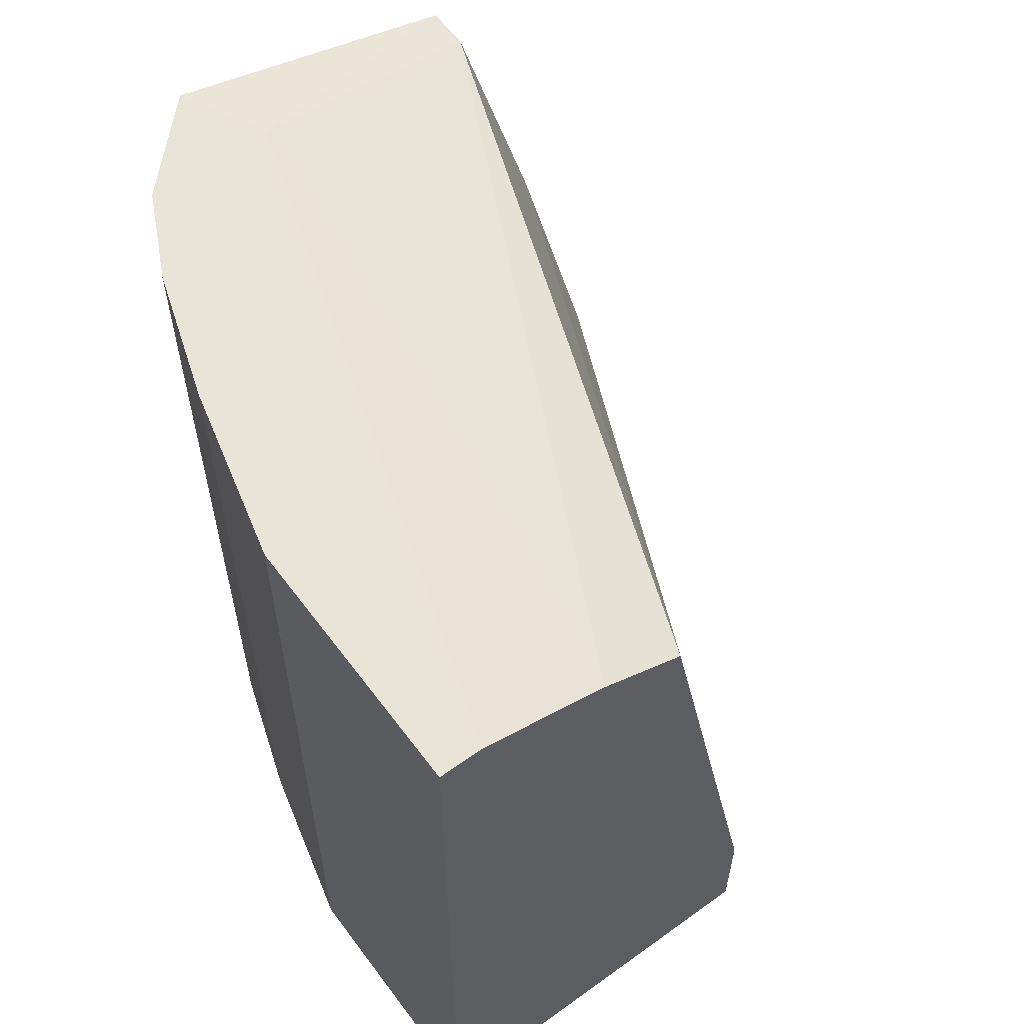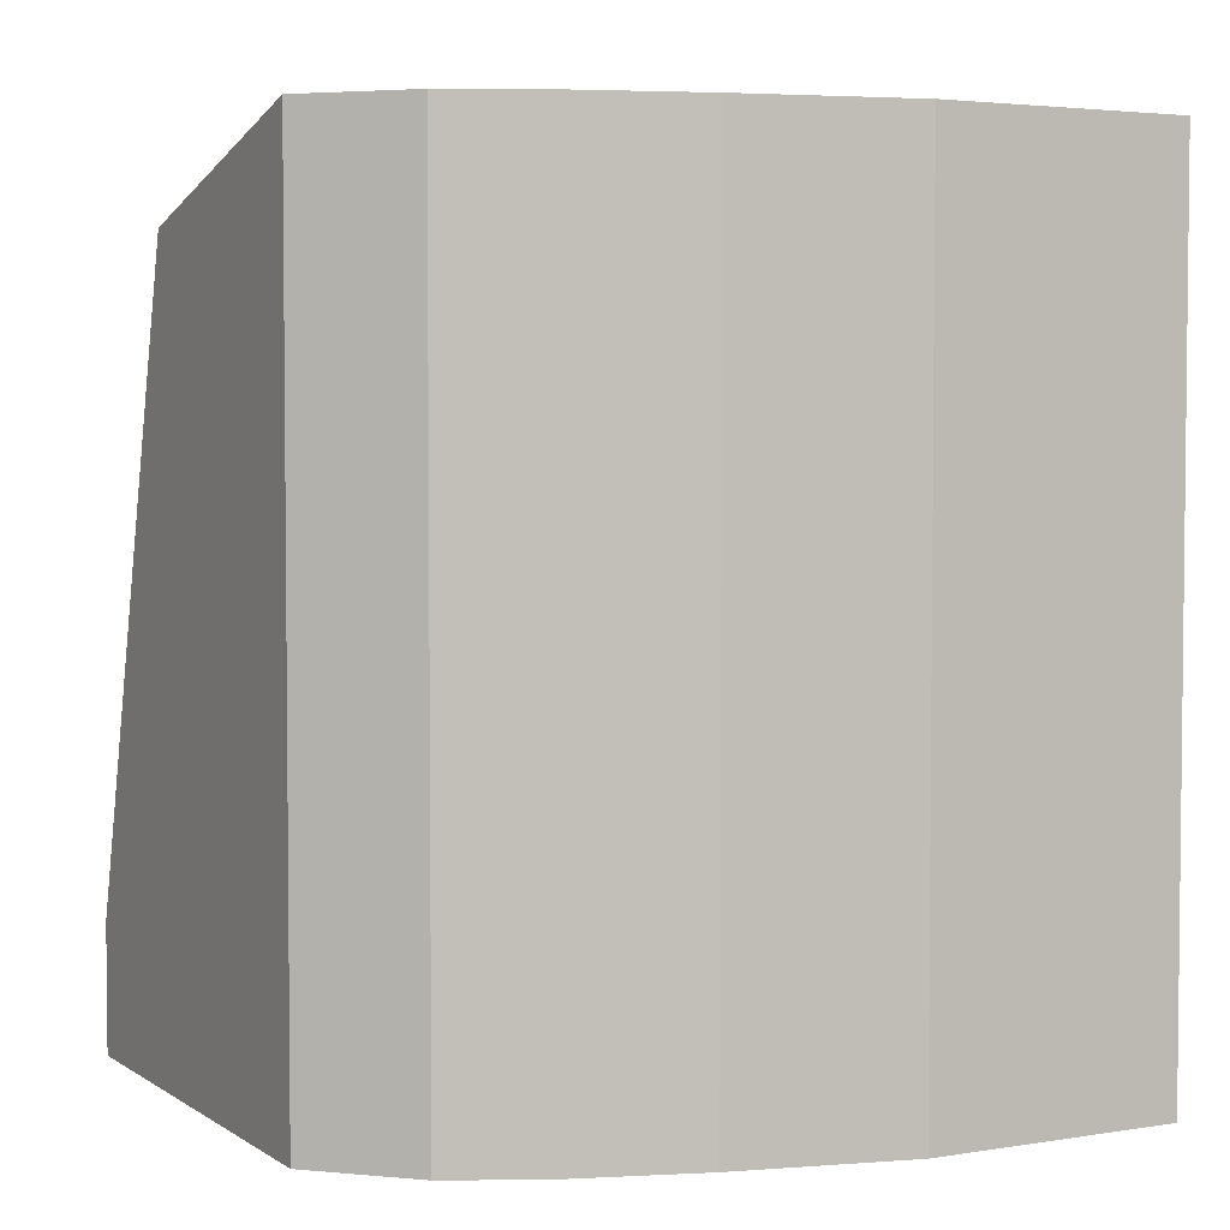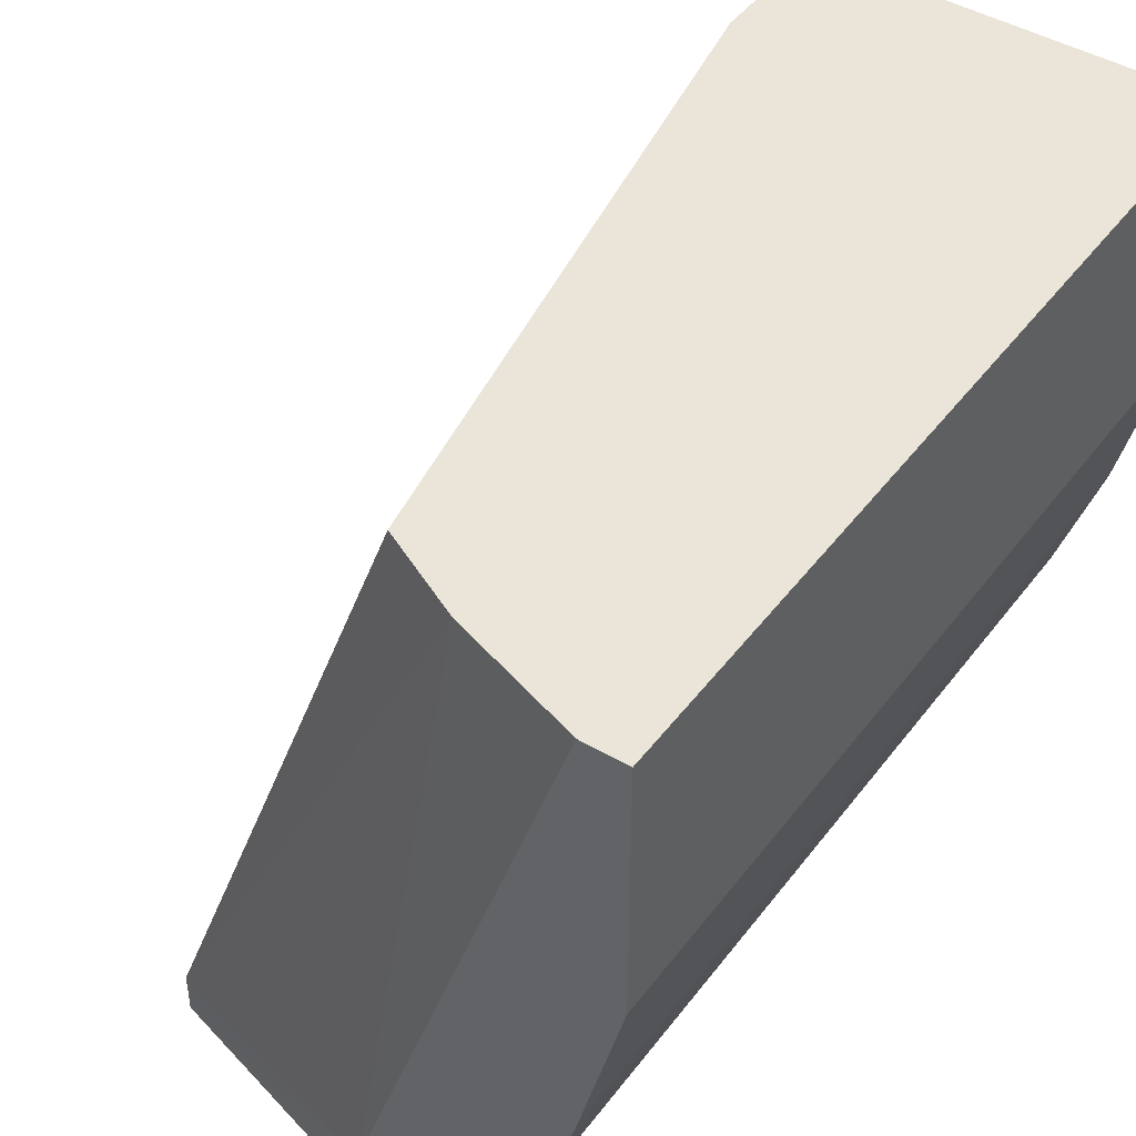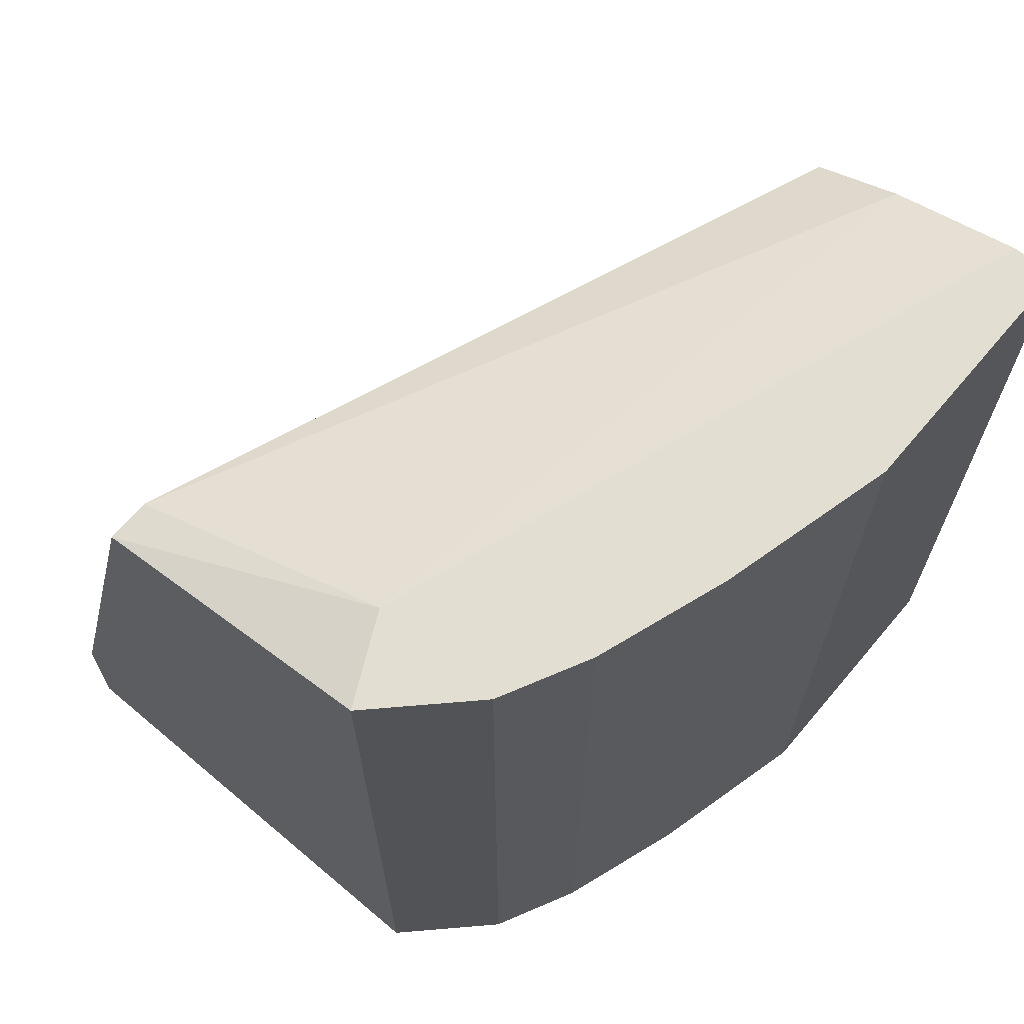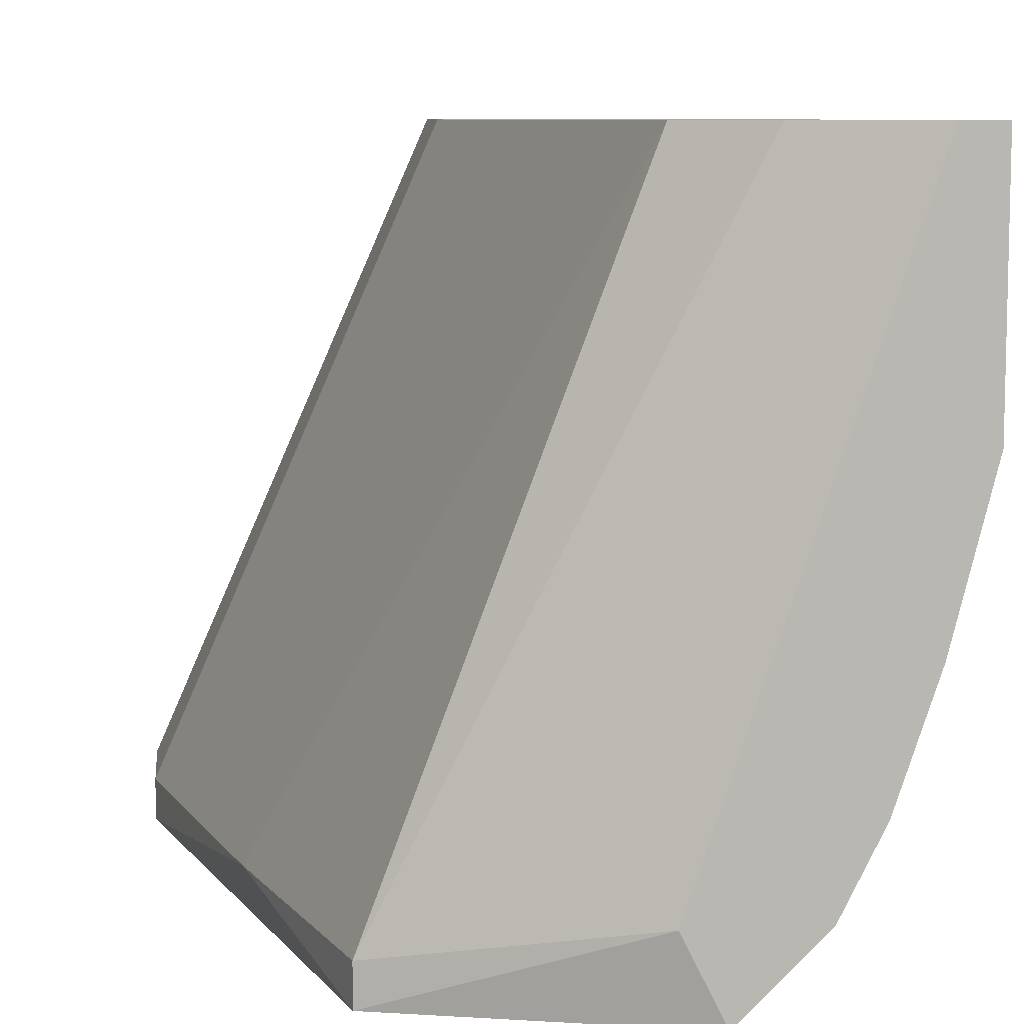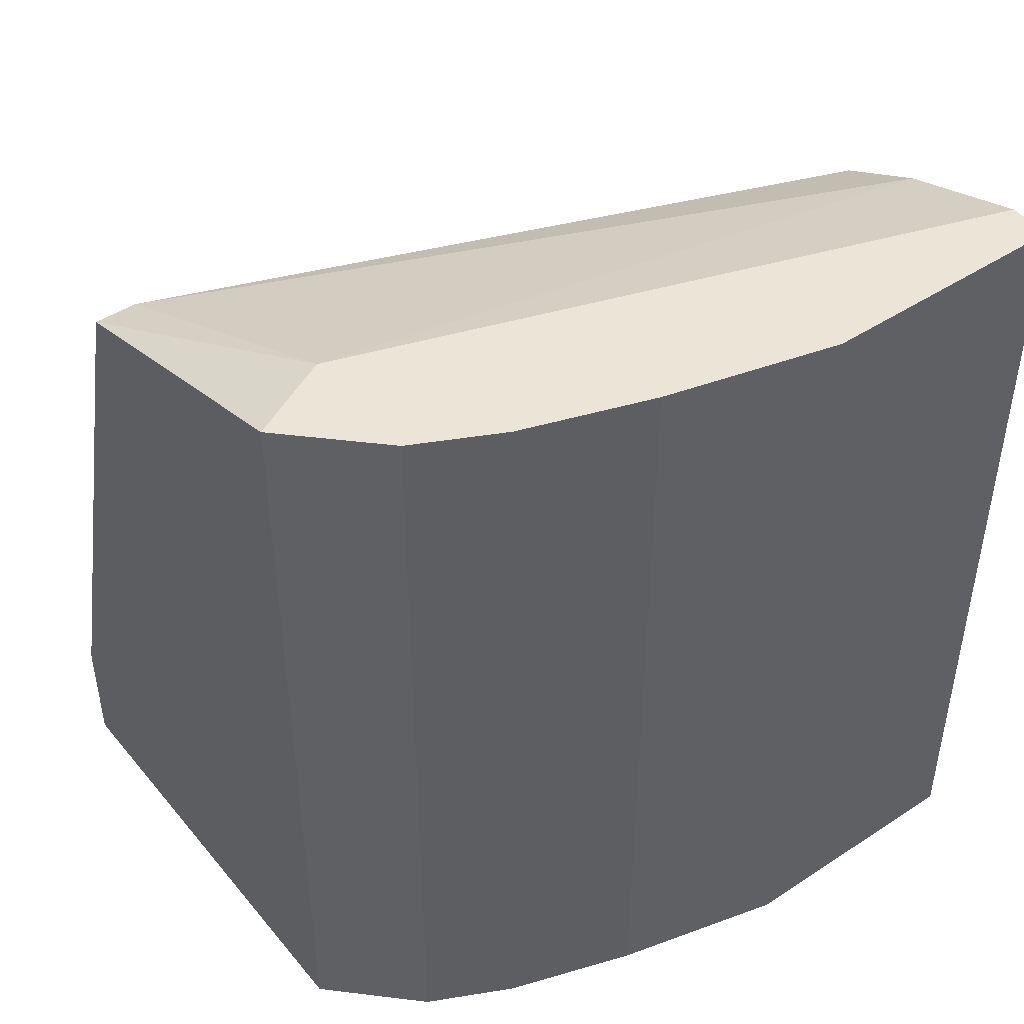
<metadata>
{"format":"obj","ext":"obj","renderer":"f3d","projection":"perspective","resolution":1024,"background":"white","views":[{"elev":60.0,"azim":143.5,"up":"+Z"},{"elev":3.7,"azim":62.0,"up":"+Z"},{"elev":44.7,"azim":34.4,"up":"+Y"},{"elev":67.4,"azim":40.2,"up":"+Z"},{"elev":8.3,"azim":-6.5,"up":"+Y"},{"elev":45.8,"azim":53.0,"up":"+Z"}]}
</metadata>
<code>
v  0.08608 -0.07316 0.1313
v  0.07747 -0.06886 0.1011
v  0.06886 -0.07316 0.06672
v  0.1248 -0.06455 0.1399
v  0.1162 -0.07316 0.1399
v  0.1162 -0.07316 0.05381
v  0.1162 -0.07316 0.05381
v  0.1162 -0.07316 0.1399
v  0.06886 -0.07316 0.05381
v  0.1162 -0.07316 0.05381
v  0.06886 -0.07316 0.05381
v  0.1377 -8.767e-09 0.05381
v  0.1377 -8.767e-09 0.05381
v  0.09899 -1.087e-08 0.06672
v  0.1119 -2.138e-08 0.1313
v  0.1162 -0.07316 0.1399
v  0.1248 -0.06455 0.1399
v  0.1377 -2.279e-08 0.1399
v  0.1377 -8.767e-09 0.05381
v  0.1119 -2.138e-08 0.1313
v  0.1377 -2.279e-08 0.1399
v  0.1377 -8.767e-09 0.05381
v  0.1377 -2.279e-08 0.1399
v  0.1377 -0.02583 0.05381
v  0.1162 -0.07316 0.05381
v  0.1377 -8.767e-09 0.05381
v  0.1377 -0.02583 0.05381
v  0.1119 -2.138e-08 0.1313
v  0.09899 -1.087e-08 0.06672
v  0.06886 -0.06886 0.06672
v  0.09899 -1.087e-08 0.06672
v  0.1377 -8.767e-09 0.05381
v  0.09899 -8.767e-09 0.05381
v  0.1377 -8.767e-09 0.05381
v  0.06886 -0.07316 0.05381
v  0.09899 -8.767e-09 0.05381
v  0.06886 -0.06886 0.06672
v  0.09899 -1.087e-08 0.06672
v  0.09899 -8.767e-09 0.05381
v  0.1377 -2.279e-08 0.1399
v  0.1248 -0.06455 0.1399
v  0.1377 -0.02583 0.1399
v  0.1377 -0.02583 0.05381
v  0.1377 -2.279e-08 0.1399
v  0.1377 -0.02583 0.1399
v  0.1162 -0.07316 0.05381
v  0.1377 -0.02583 0.05381
v  0.1291 -0.05595 0.05381
v  0.06886 -0.07316 0.05381
v  0.1162 -0.07316 0.1399
v  0.08608 -0.07316 0.1313
v  0.1377 -0.02583 0.1399
v  0.1248 -0.06455 0.1399
v  0.1334 -0.04303 0.1399
v  0.1377 -0.02583 0.05381
v  0.1377 -0.02583 0.1399
v  0.1334 -0.04303 0.1399
v  0.1162 -0.07316 0.1399
v  0.1377 -2.279e-08 0.1399
v  0.1119 -0.06455 0.1399
v  0.08608 -0.07316 0.1313
v  0.1162 -0.07316 0.1399
v  0.1119 -0.06455 0.1399
v  0.08608 -0.06886 0.1313
v  0.08608 -0.07316 0.1313
v  0.1119 -0.06455 0.1399
v  0.1119 -2.138e-08 0.1313
v  0.08608 -0.06886 0.1313
v  0.1205 -2.209e-08 0.1356
v  0.1377 -2.279e-08 0.1399
v  0.1119 -2.138e-08 0.1313
v  0.1205 -2.209e-08 0.1356
v  0.08608 -0.06886 0.1313
v  0.1119 -0.06455 0.1399
v  0.1205 -2.209e-08 0.1356
v  0.1248 -0.06455 0.1399
v  0.1162 -0.07316 0.05381
v  0.1248 -0.06455 0.05381
v  0.1291 -0.05595 0.05381
v  0.1248 -0.06455 0.1399
v  0.1248 -0.06455 0.05381
v  0.1162 -0.07316 0.05381
v  0.1291 -0.05595 0.05381
v  0.1248 -0.06455 0.05381
v  0.08608 -0.06886 0.1313
v  0.1119 -2.138e-08 0.1313
v  0.07747 -0.06886 0.1011
v  0.1119 -2.138e-08 0.1313
v  0.06886 -0.06886 0.06672
v  0.07747 -0.06886 0.1011
v  0.08608 -0.07316 0.1313
v  0.08608 -0.06886 0.1313
v  0.07747 -0.06886 0.1011
v  0.06886 -0.07316 0.05381
v  0.06886 -0.06886 0.06672
v  0.06886 -0.06886 0.05381
v  0.09899 -8.767e-09 0.05381
v  0.06886 -0.07316 0.05381
v  0.06886 -0.06886 0.05381
v  0.06886 -0.06886 0.06672
v  0.09899 -8.767e-09 0.05381
v  0.06886 -0.06886 0.05381
v  0.1291 -0.05595 0.05381
v  0.1377 -0.02583 0.05381
v  0.1334 -0.04303 0.05381
v  0.1377 -0.02583 0.05381
v  0.1334 -0.04303 0.1399
v  0.1334 -0.04303 0.05381
v  0.1334 -0.04303 0.1399
v  0.1291 -0.05595 0.05381
v  0.1334 -0.04303 0.05381
v  0.1248 -0.06455 0.1399
v  0.1291 -0.05595 0.05381
v  0.1291 -0.05595 0.1399
v  0.1334 -0.04303 0.1399
v  0.1248 -0.06455 0.1399
v  0.1291 -0.05595 0.1399
v  0.1291 -0.05595 0.05381
v  0.1334 -0.04303 0.1399
v  0.1291 -0.05595 0.1399
v  0.1119 -0.06455 0.1399
v  0.1377 -2.279e-08 0.1399
v  0.1334 -2.279e-08 0.1399
v  0.1377 -2.279e-08 0.1399
v  0.1205 -2.209e-08 0.1356
v  0.1334 -2.279e-08 0.1399
v  0.1205 -2.209e-08 0.1356
v  0.1119 -0.06455 0.1399
v  0.1334 -2.279e-08 0.1399
v  0.06886 -0.06886 0.06672
v  0.06886 -0.07316 0.05381
v  0.06886 -0.07316 0.06672
v  0.06886 -0.07316 0.05381
v  0.08608 -0.07316 0.1313
v  0.06886 -0.07316 0.06672
v  0.07747 -0.06886 0.1011
v  0.06886 -0.06886 0.06672
v  0.06886 -0.07316 0.06672
g <STL_BINARY>
f 1 2 3
f 4 5 6
f 7 8 9
f 10 11 12
f 13 14 15
f 16 17 18
f 19 20 21
f 22 23 24
f 25 26 27
f 28 29 30
f 31 32 33
f 34 35 36
f 37 38 39
f 40 41 42
f 43 44 45
f 46 47 48
f 49 50 51
f 52 53 54
f 55 56 57
f 58 59 60
f 61 62 63
f 64 65 66
f 67 68 69
f 70 71 72
f 73 74 75
f 76 77 78
f 79 80 81
f 82 83 84
f 85 86 87
f 88 89 90
f 91 92 93
f 94 95 96
f 97 98 99
f 100 101 102
f 103 104 105
f 106 107 108
f 109 110 111
f 112 113 114
f 115 116 117
f 118 119 120
f 121 122 123
f 124 125 126
f 127 128 129
f 130 131 132
f 133 134 135
f 136 137 138

</code>
